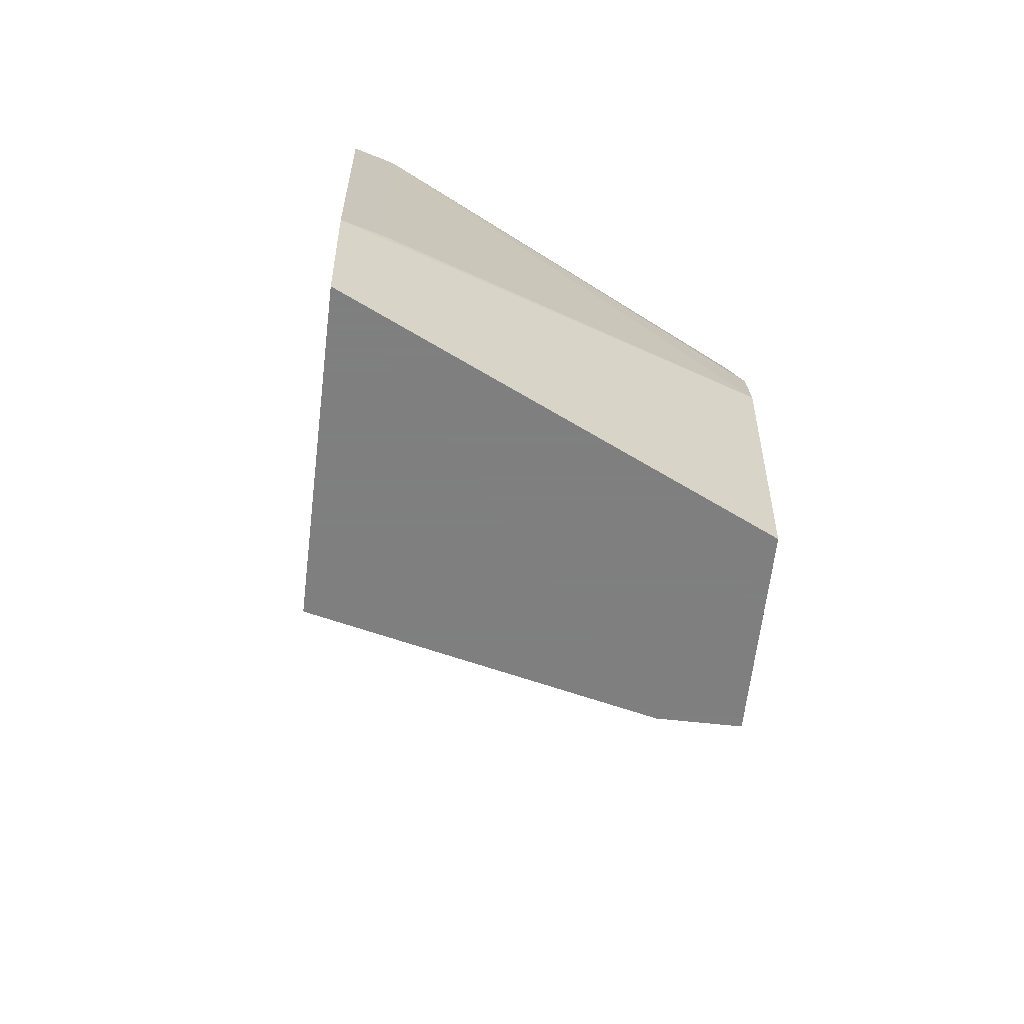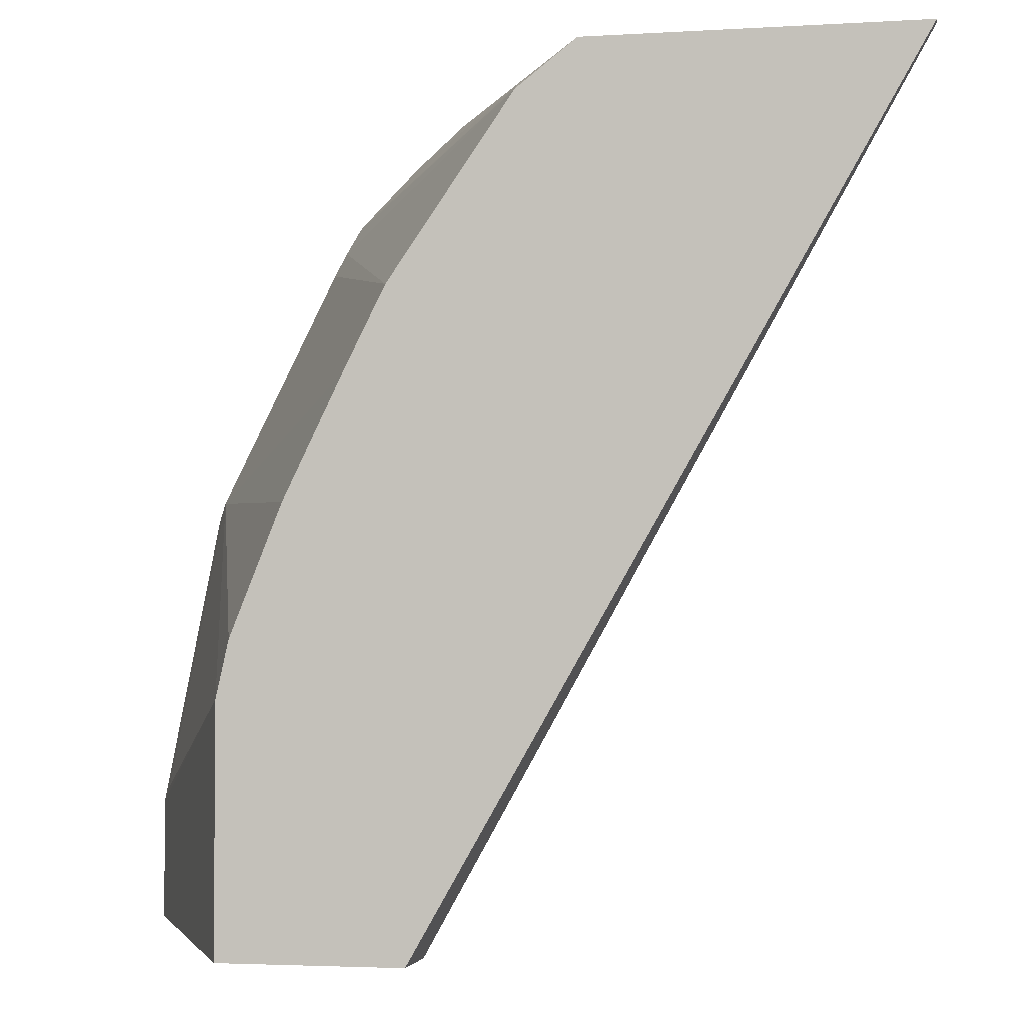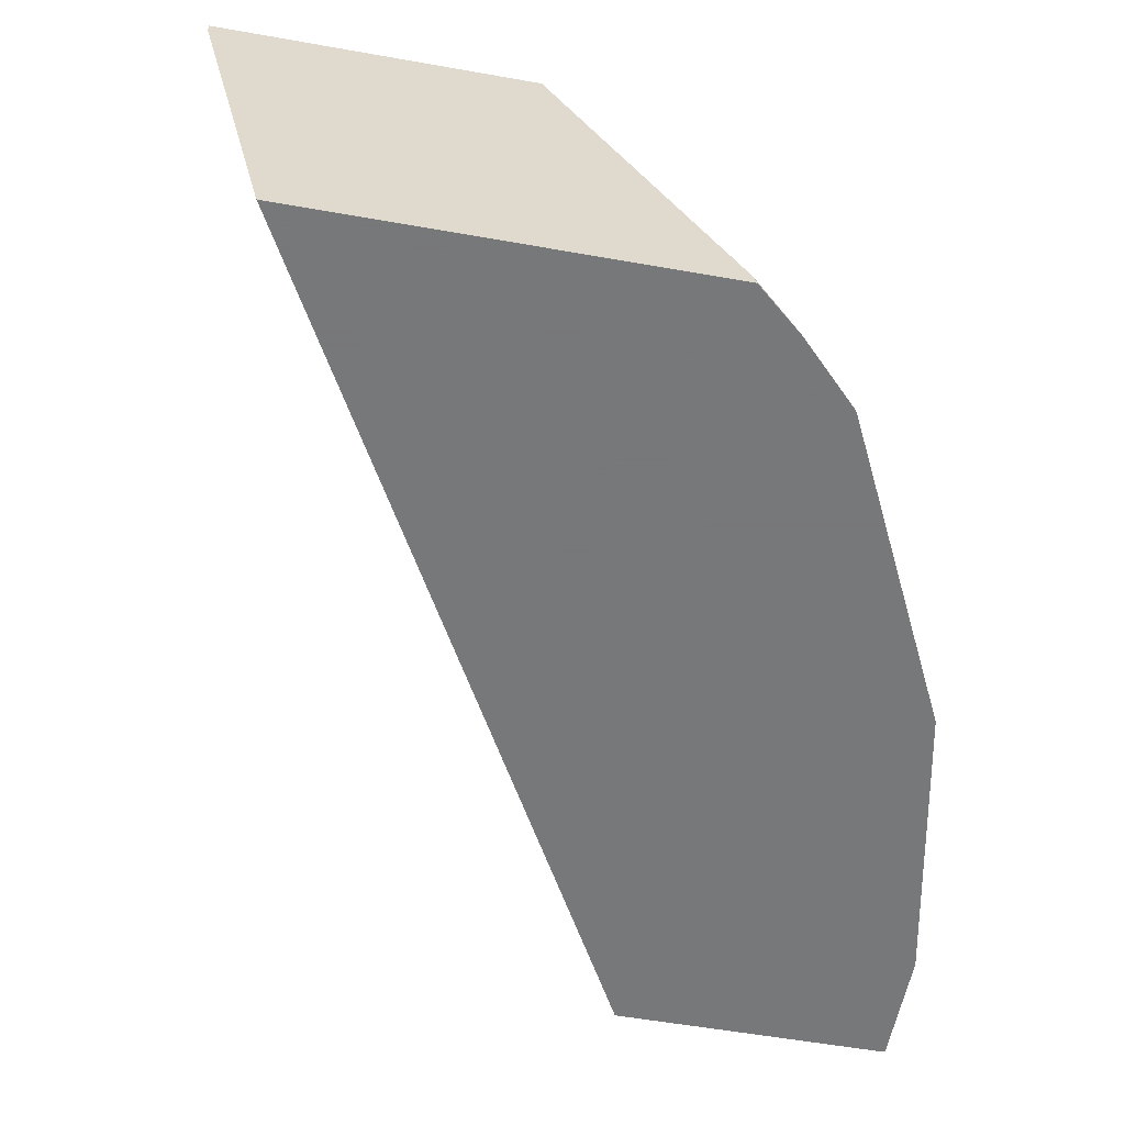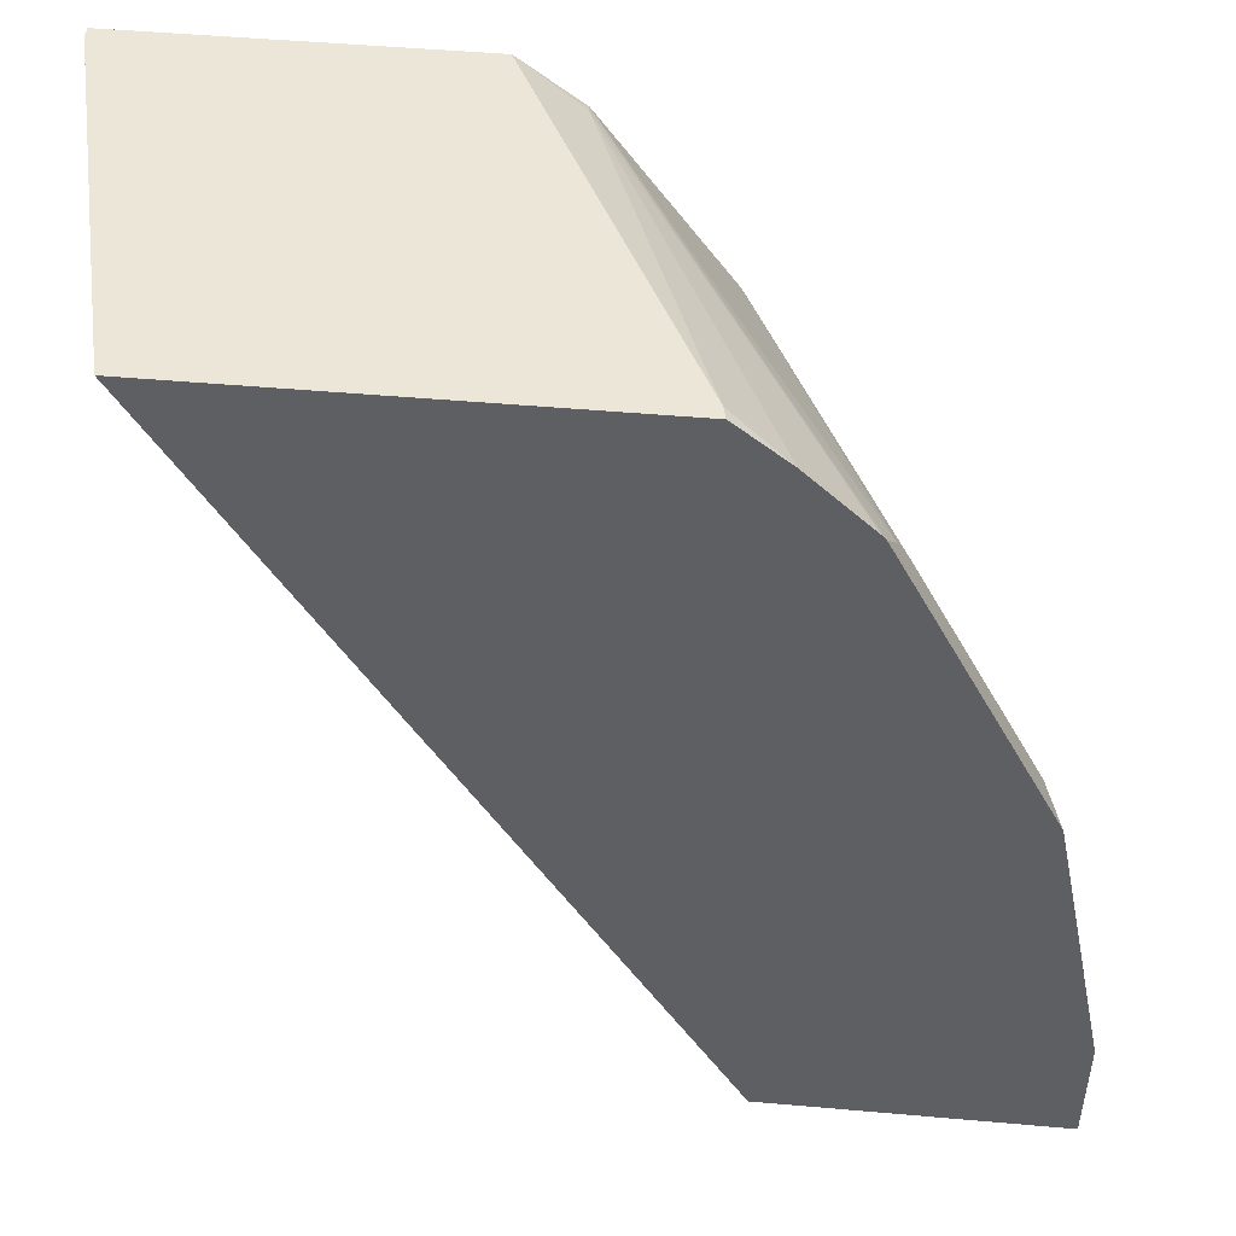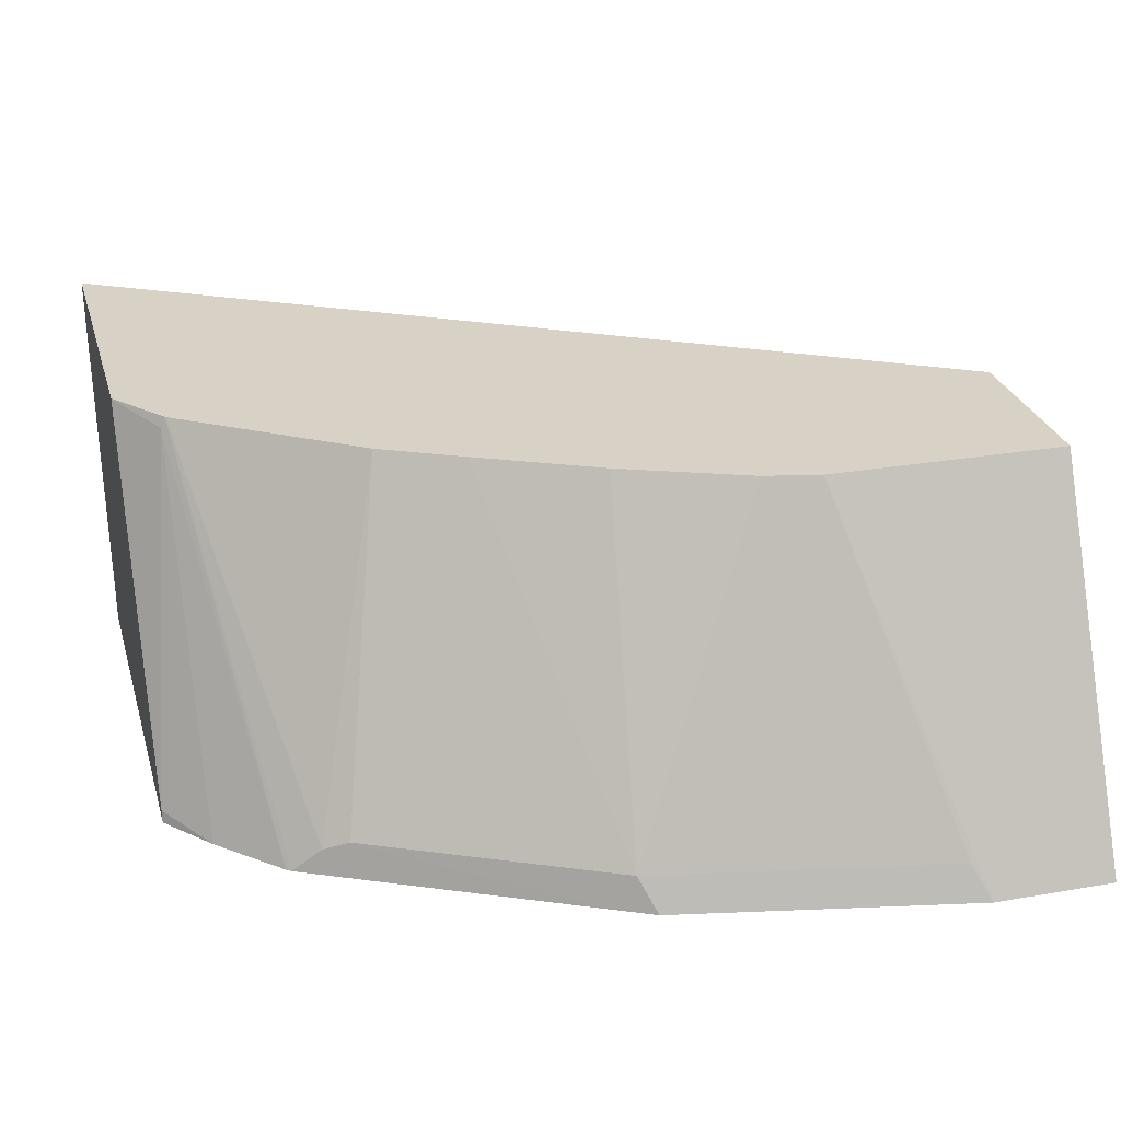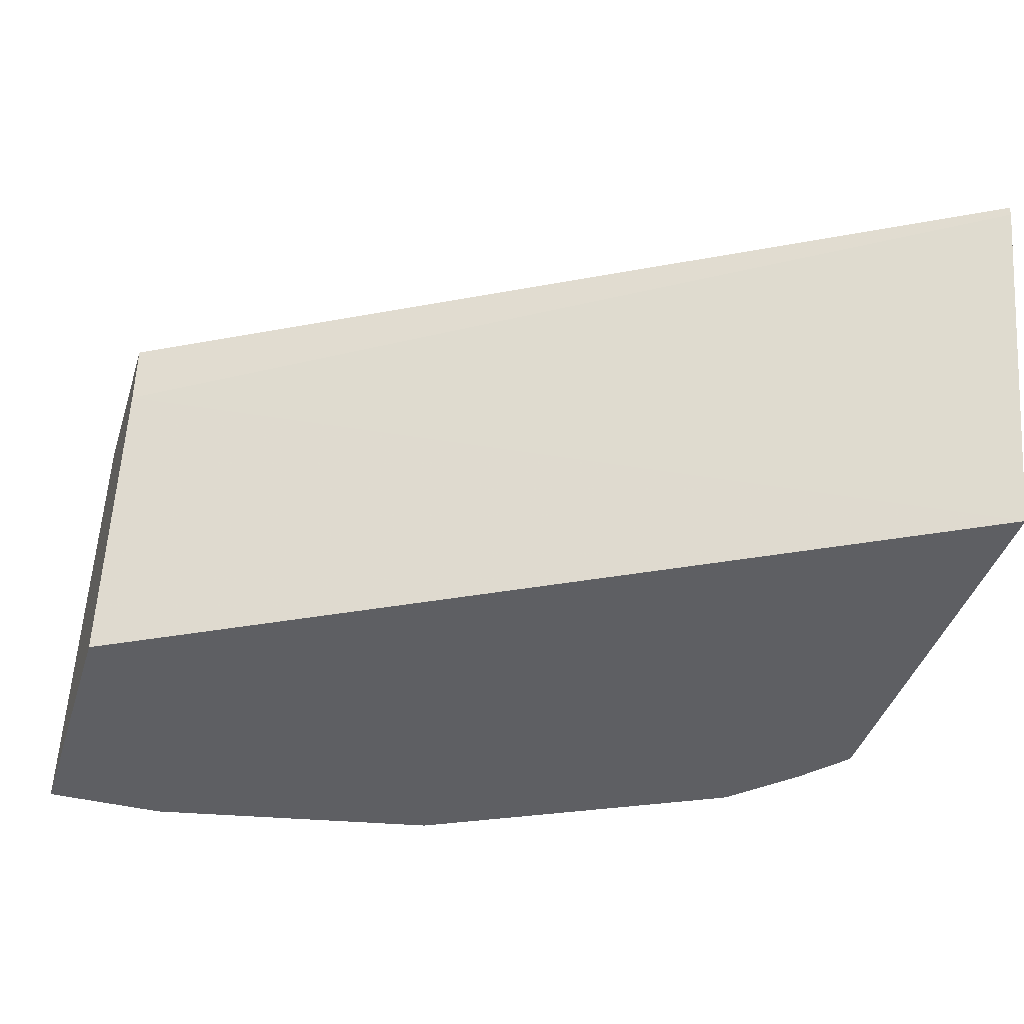
<metadata>
{"format":"obj","ext":"obj","renderer":"f3d","projection":"perspective","resolution":1024,"background":"white","views":[{"elev":-59.9,"azim":83.5,"up":"+Z"},{"elev":-3.1,"azim":-168.5,"up":"+Z"},{"elev":-57.3,"azim":-10.4,"up":"+Y"},{"elev":49.1,"azim":5.6,"up":"+Z"},{"elev":27.3,"azim":75.0,"up":"+Y"},{"elev":-40.9,"azim":-106.9,"up":"+Y"}]}
</metadata>
<code>
v 0.1455 -0.6542 0.2544
v 0.171 -0.7615 0.2544
v 0.1455 -0.6509 0.2544
v 0.2907 -0.6723 -9.914e-05
v 0.2994 -0.7615 0.2544
v 0.3122 -0.7615 -9.914e-05
v 0.2427 -0.6509 0.2544
v 0.2907 -0.6509 -9.914e-05
v 0.2985 -0.7579 0.2544
v 0.3144 -0.7615 0.2417
v 0.3989 -0.7615 -9.914e-05
v 0.2604 -0.6542 0.2423
v 0.2602 -0.6509 0.2408
v 0.3452 -0.6509 -9.914e-05
v 0.3326 -0.7615 0.2235
v 0.3989 -0.7615 0.03719
v 0.3337 -0.7615 0.2222
v 0.3362 -0.7541 0.2135
v 0.2968 -0.6509 0.1878
v 0.3452 -0.6509 0.0727
v 0.3807 -0.7615 0.128
v 0.3937 -0.751 0.04242
v 0.3386 -0.7615 0.2123
v 0.3444 -0.7615 0.2007
v 0.3392 -0.751 0.2059
v 0.3039 -0.6509 0.1735
v 0.3415 -0.6509 0.08952
v 0.3755 -0.751 0.1332
v 0.375 -0.7615 0.1396
v 0.3089 -0.6509 0.1635
v 0.3262 -0.6509 0.1276
f 7 12 13
f 16 20 22
f 13 18 19
f 13 17 18
f 13 15 17
f 12 15 13
f 10 15 12
f 11 14 20
f 9 10 12
f 16 22 28
f 7 9 12
f 11 20 16
f 16 28 21
f 25 29 28
f 18 23 24
f 18 24 25
f 18 25 19
f 19 25 26
f 20 27 28
f 20 28 22
f 21 28 29
f 24 29 25
f 25 28 26
f 26 28 30
f 27 31 28
f 5 10 9
f 28 31 30
f 17 23 18
f 4 11 6
f 1 2 5
f 4 8 14
f 4 14 11
f 1 5 9
f 1 9 7
f 1 7 3
f 1 3 8
f 1 8 4
f 1 4 2
f 2 6 11
f 2 11 16
f 2 16 21
f 2 21 29
f 2 29 24
f 2 24 23
f 2 4 6
f 2 17 15
f 3 14 8
f 2 23 17
f 3 20 14
f 3 27 20
f 3 30 31
f 3 26 30
f 3 31 27
f 3 13 19
f 3 7 13
f 2 10 5
f 2 15 10
f 3 19 26

</code>
